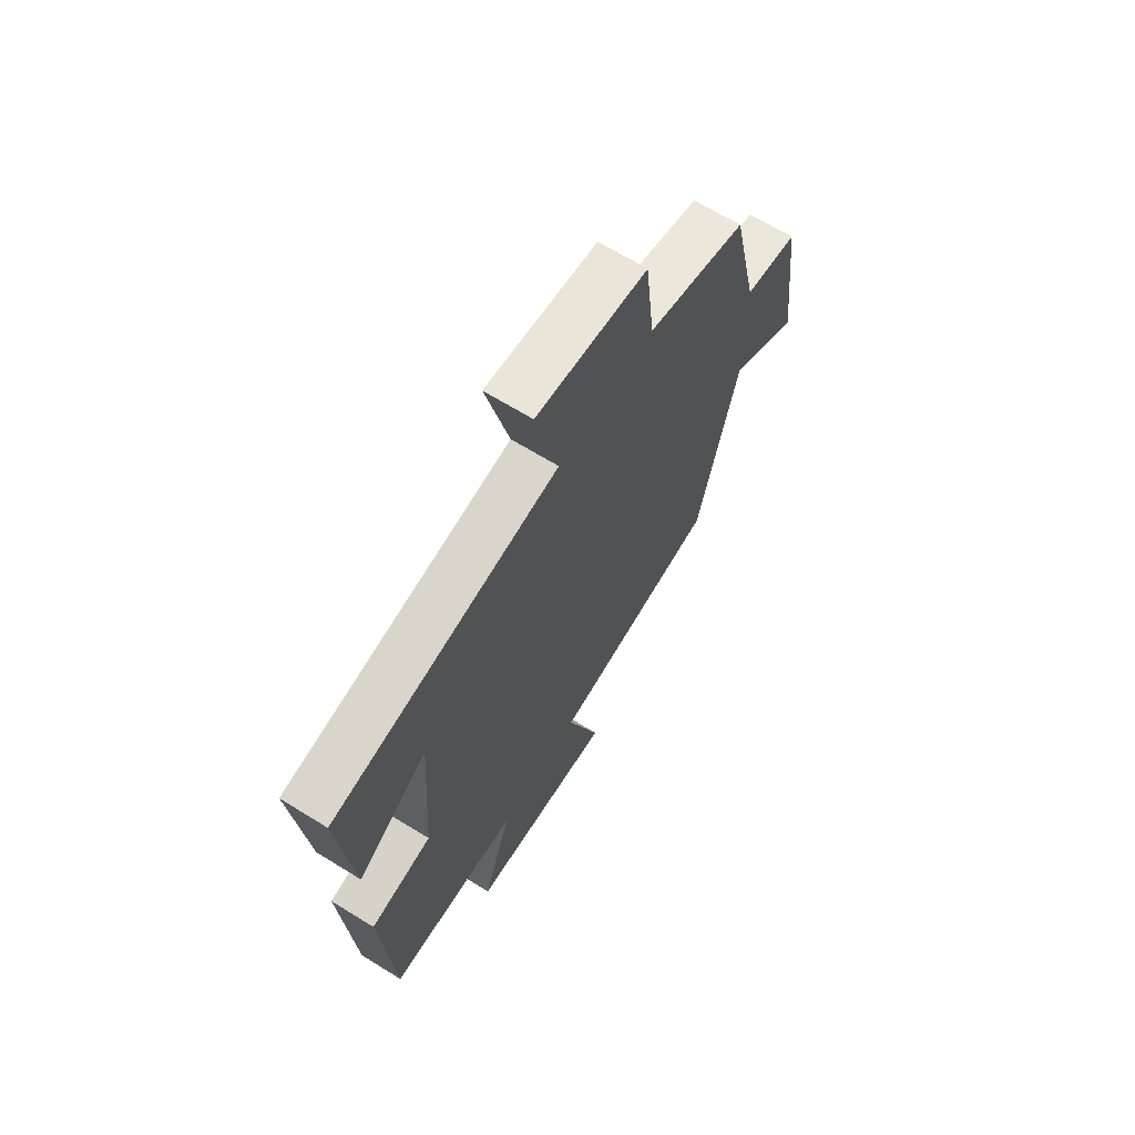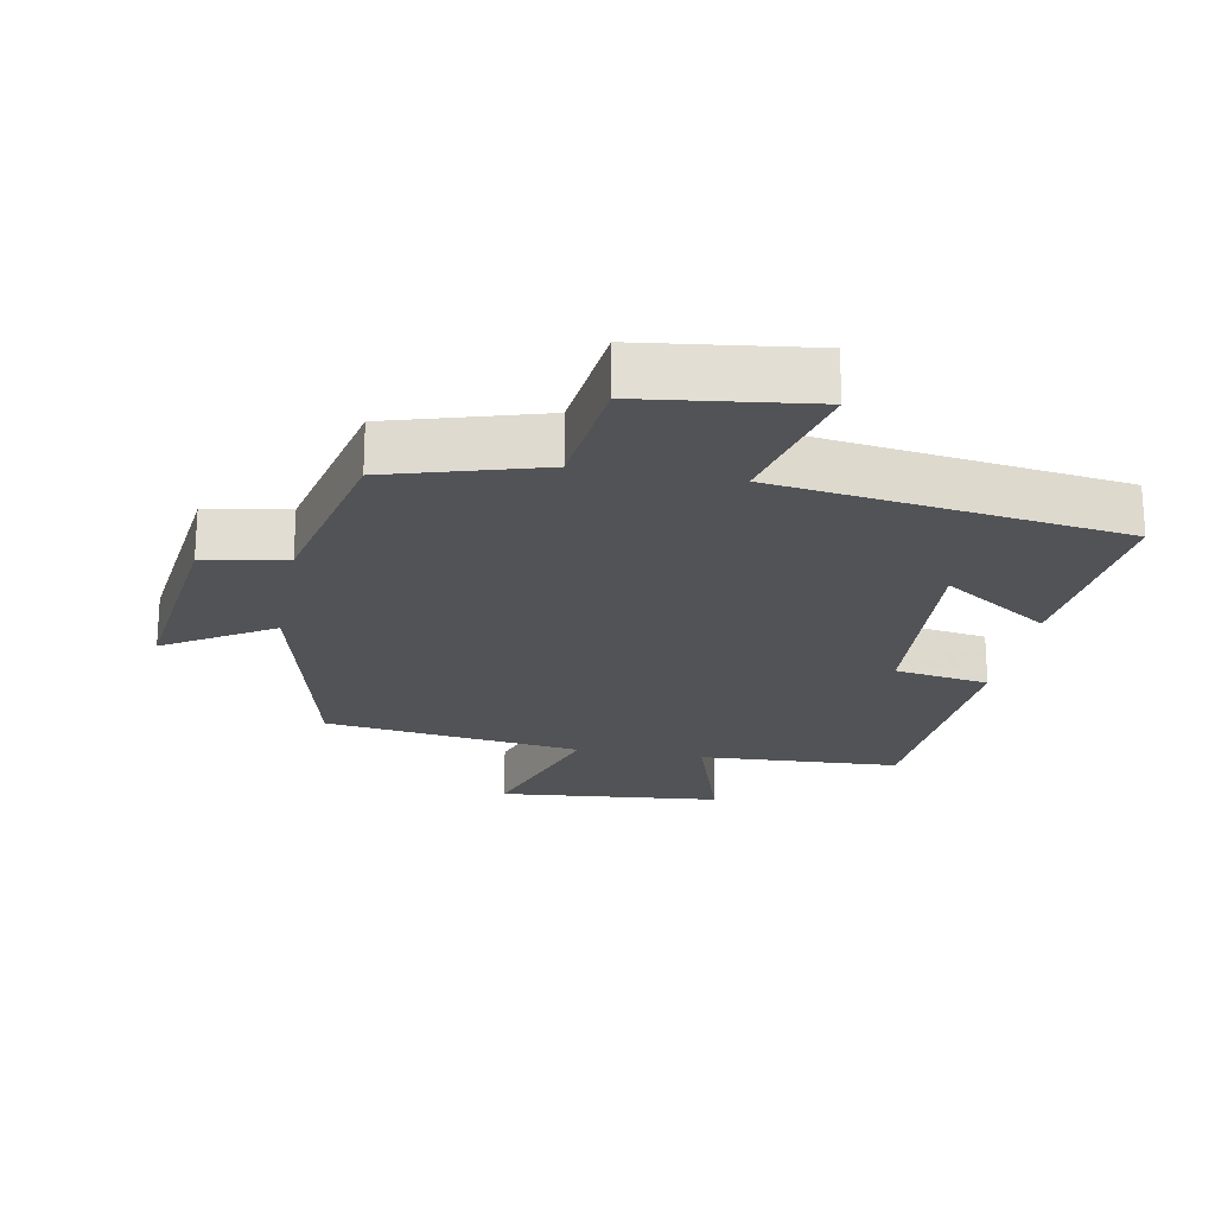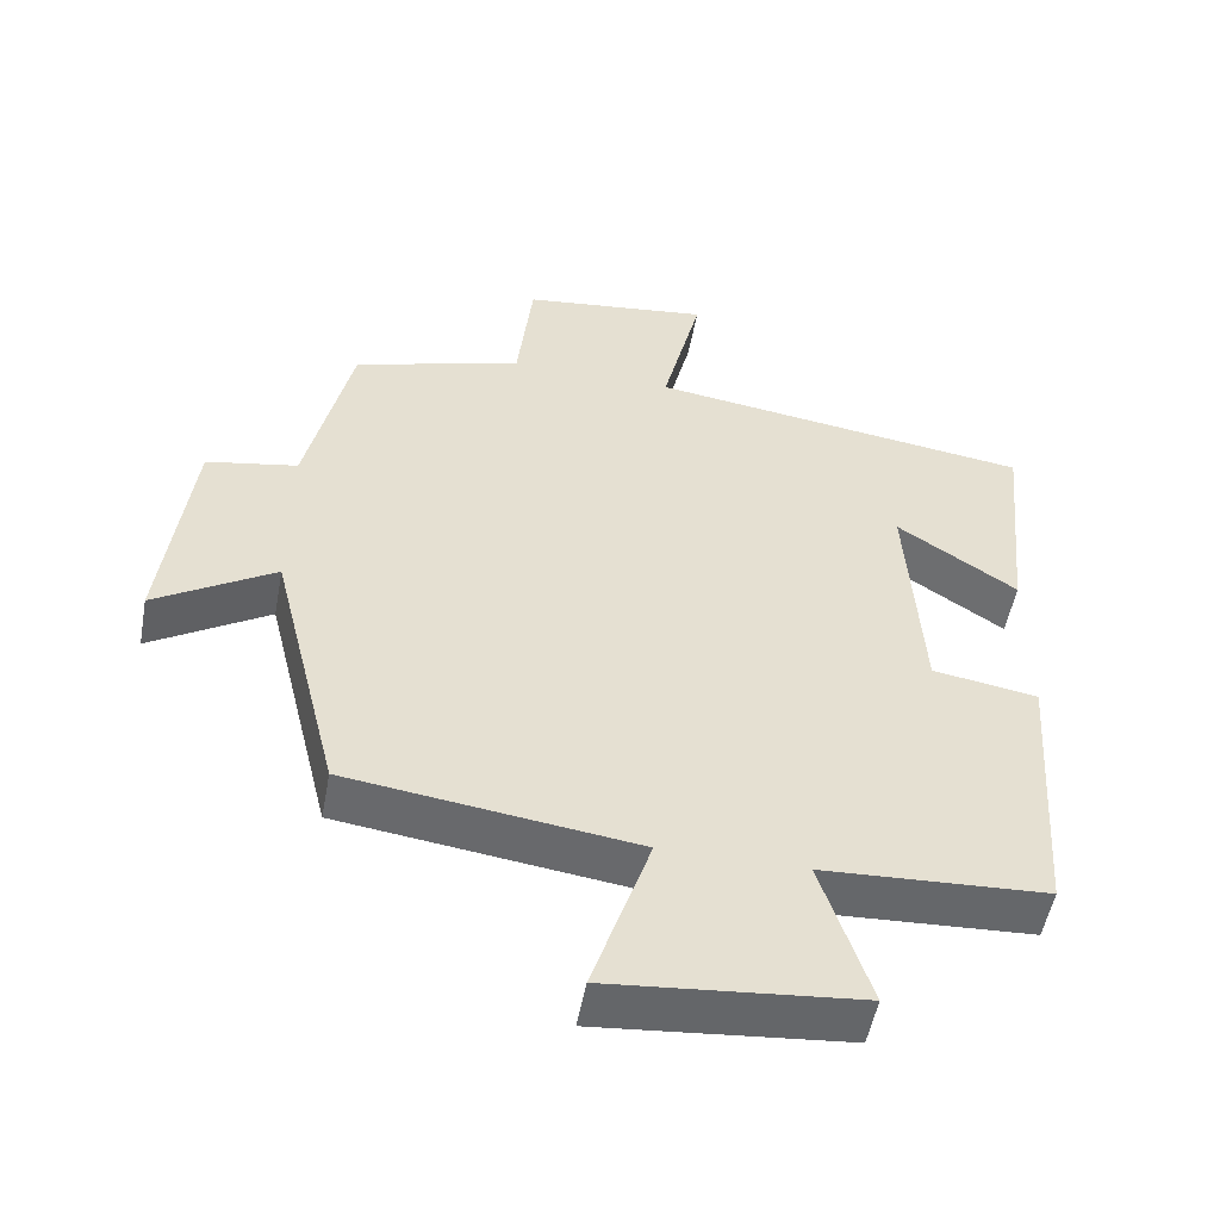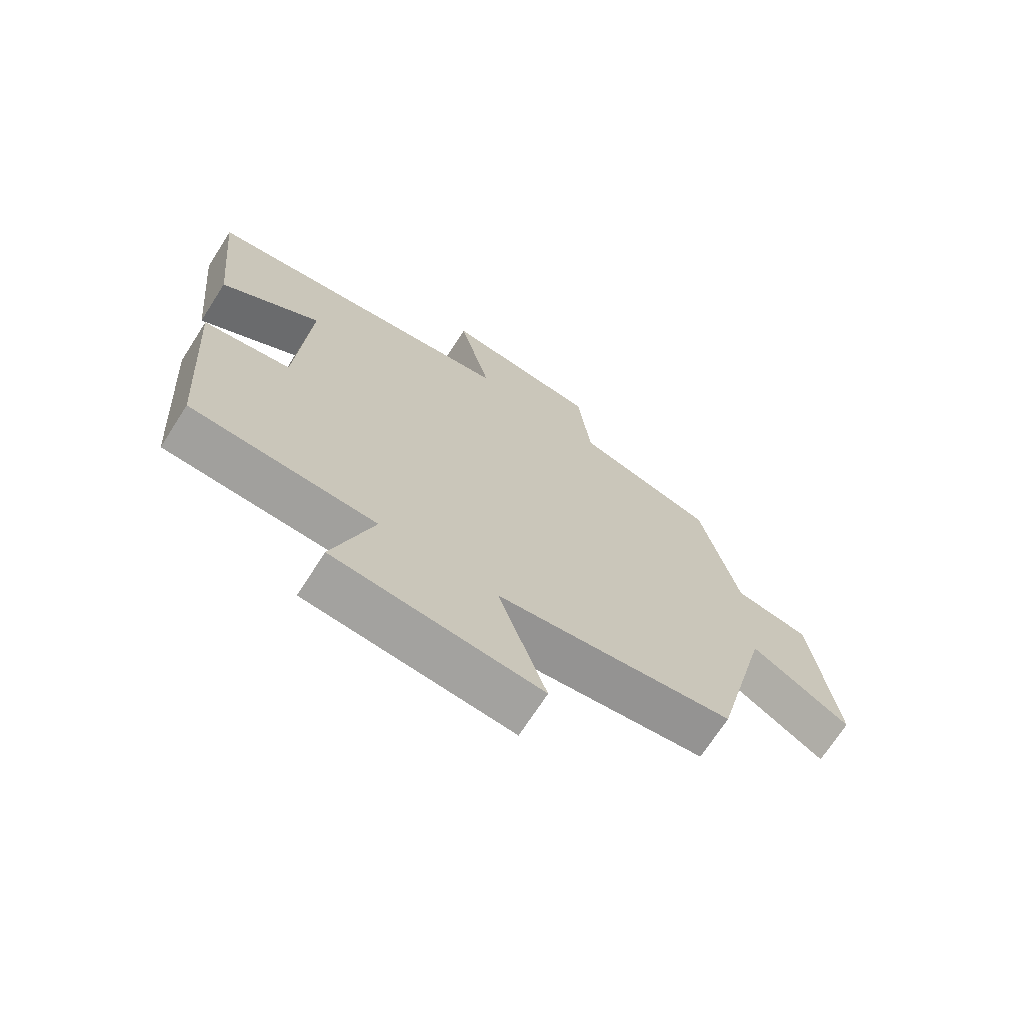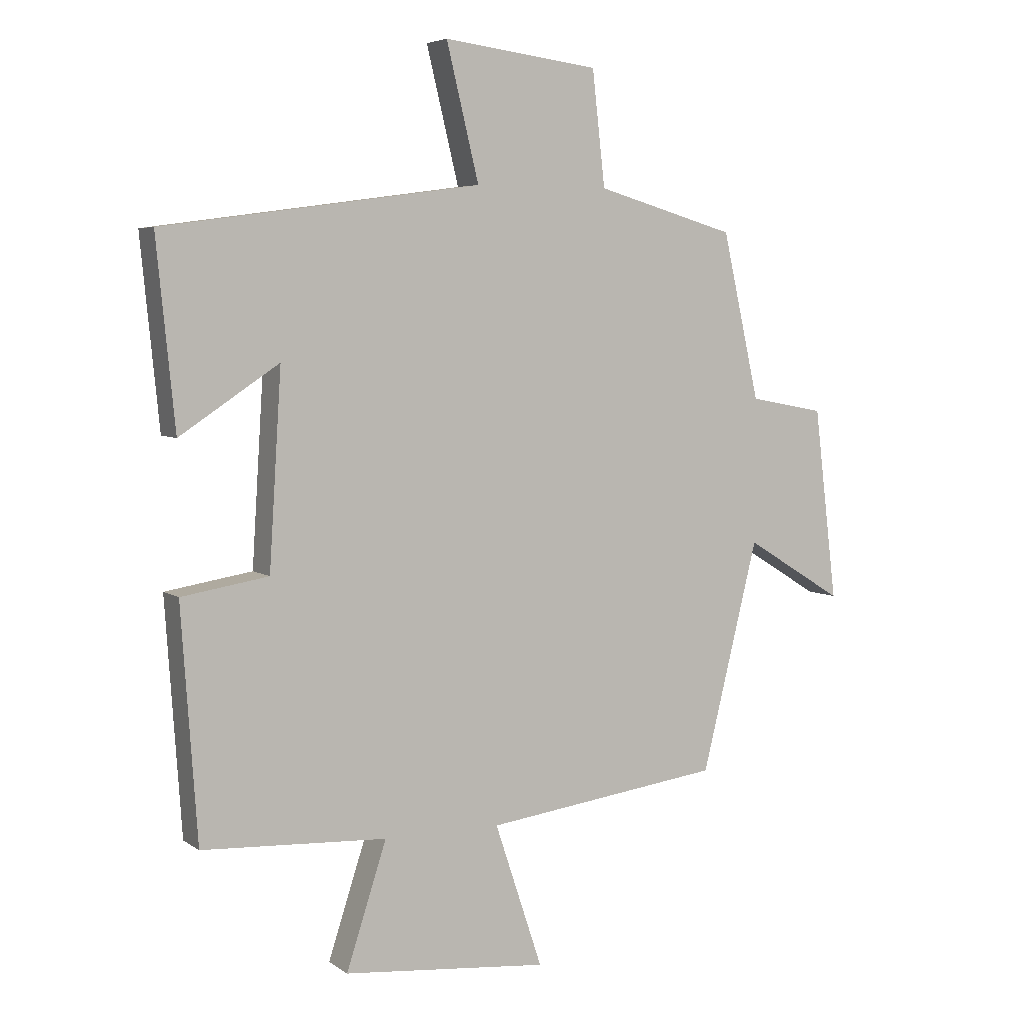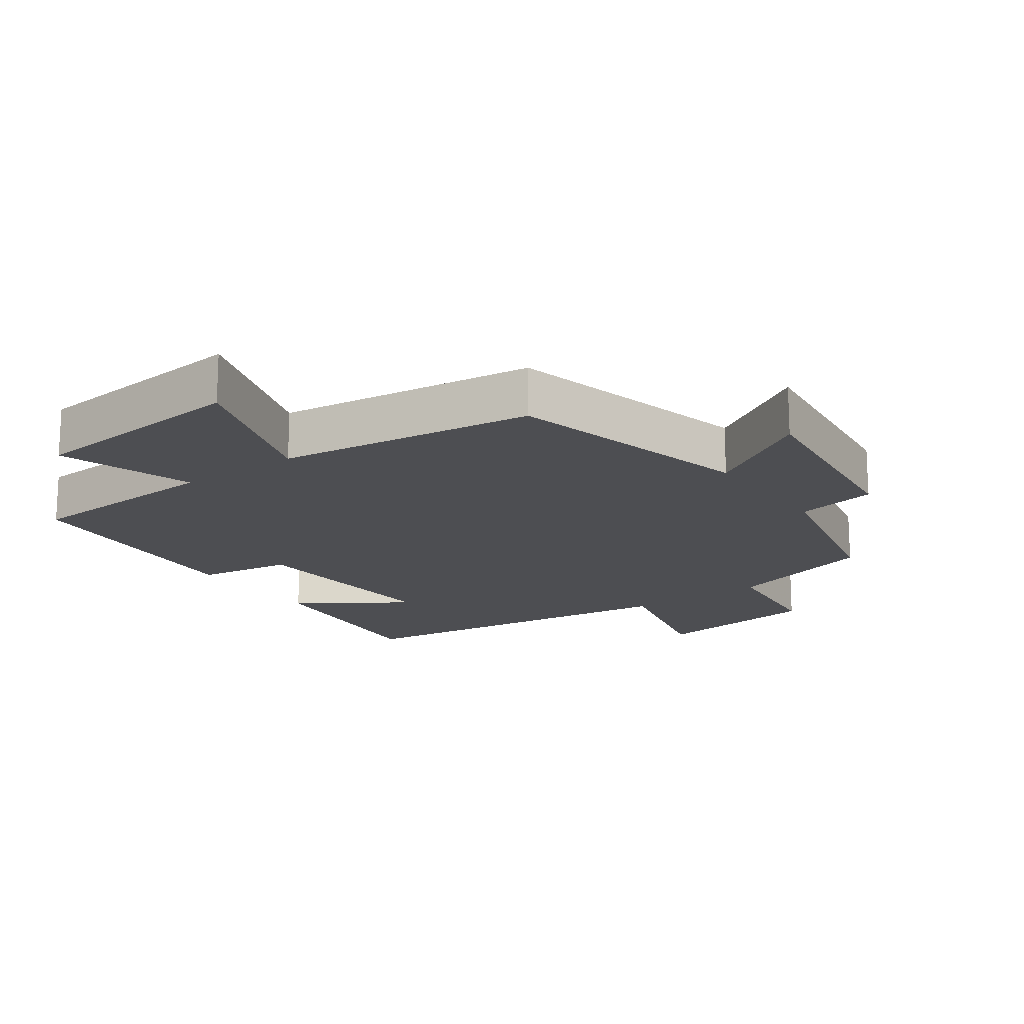
<metadata>
{"format":"obj","ext":"obj","renderer":"f3d","projection":"perspective","resolution":1024,"background":"white","views":[{"elev":66.7,"azim":121.8,"up":"+Z"},{"elev":-21.9,"azim":-10.5,"up":"+Y"},{"elev":-52.3,"azim":-10.5,"up":"+Z"},{"elev":-70.4,"azim":147.3,"up":"+Z"},{"elev":5.3,"azim":152.4,"up":"+Z"},{"elev":-17.2,"azim":-144.4,"up":"+Y"}]}
</metadata>
<code>
v -0.408 0.07 -0.449
v -0.5 0.07 -0.075
v -0.661 0.07 -0.174
v -0.623 0.07 0.14
v -0.5 0.07 0.163
v -0.439 0.07 0.434
v -0.211 0.07 0.5
v -0.19 0.07 0.686
v 0.064 0.07 0.718
v 0.011 0.07 0.5
v 0.53 0.07 0.429
v 0.5 0.07 0.126
v 0.338 0.07 0.233
v 0.358 0.07 -0.083
v 0.5 0.07 -0.106
v 0.474 0.07 -0.484
v 0.172 0.07 -0.5
v 0.238 0.07 -0.703
v -0.098 0.07 -0.735
v -0.02 0.07 -0.5
v -0.408 0 -0.449
v -0.5 0 -0.075
v -0.661 0 -0.174
v -0.623 0 0.14
v -0.5 0 0.163
v -0.439 0 0.434
v -0.211 0 0.5
v -0.19 0 0.686
v 0.064 0 0.718
v 0.011 0 0.5
v 0.53 0 0.429
v 0.5 0 0.126
v 0.338 0 0.233
v 0.358 0 -0.083
v 0.5 0 -0.106
v 0.474 0 -0.484
v 0.172 0 -0.5
v 0.238 0 -0.703
v -0.098 0 -0.735
v -0.02 0 -0.5
f 17 18 19 20
f 17 20 1 2
f 14 15 16 17
f 13 14 17 2
f 10 11 12 13
f 10 13 2
f 7 8 9 10
f 5 6 7 10
f 5 10 2 3
f 3 4 5
f 40 39 38 37
f 22 21 40 37
f 37 36 35 34
f 22 37 34 33
f 33 32 31 30
f 22 33 30
f 30 29 28 27
f 30 27 26 25
f 23 22 30 25
f 25 24 23
f 1 21 22 2
f 2 22 23 3
f 3 23 24 4
f 4 24 25 5
f 5 25 26 6
f 6 26 27 7
f 7 27 28 8
f 8 28 29 9
f 9 29 30 10
f 10 30 31 11
f 11 31 32 12
f 12 32 33 13
f 13 33 34 14
f 14 34 35 15
f 15 35 36 16
f 16 36 37 17
f 17 37 38 18
f 18 38 39 19
f 19 39 40 20
f 20 40 21 1

</code>
